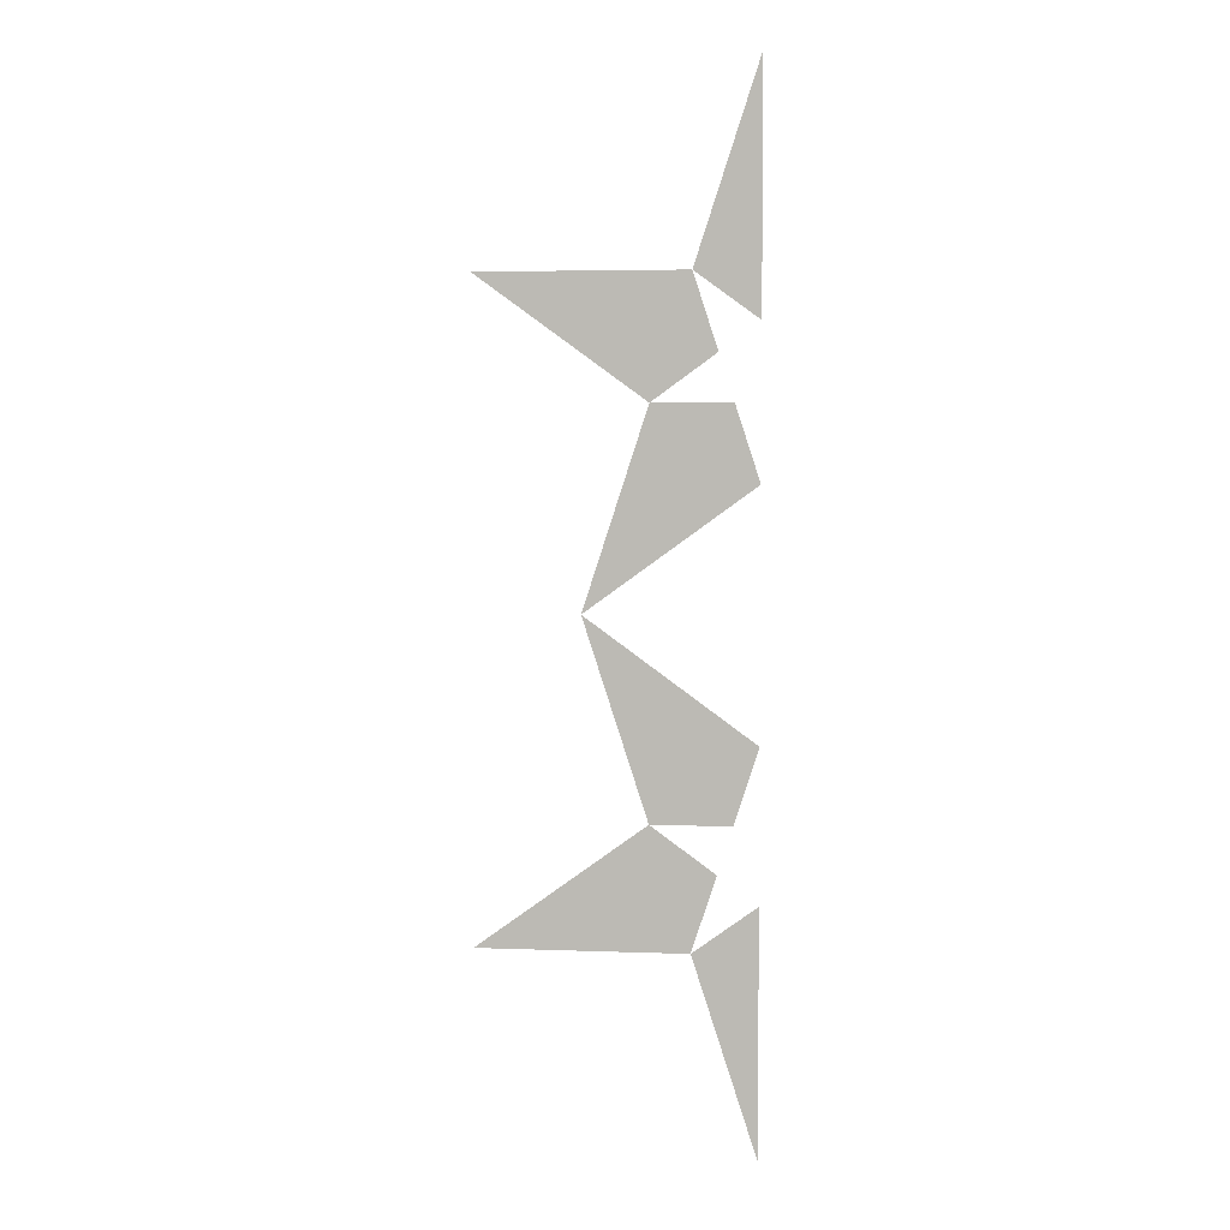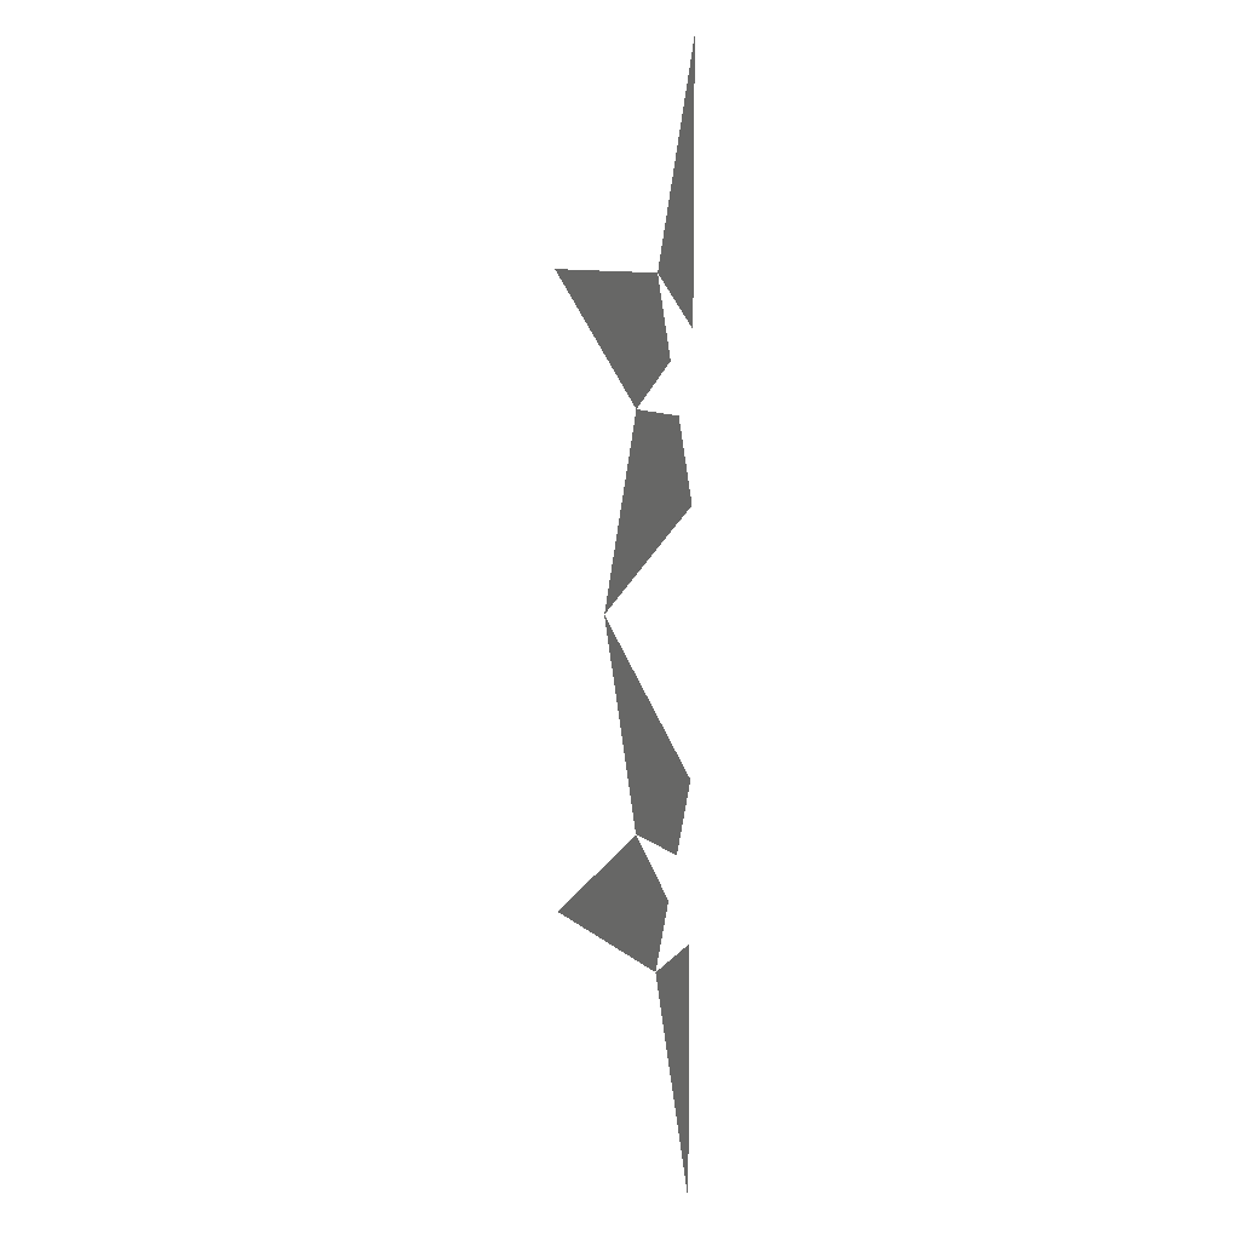
<metadata>
{"format":"obj","ext":"obj","renderer":"f3d","projection":"perspective","resolution":1024,"background":"white","views":[{"elev":4.3,"azim":-172.9,"up":"+Y"},{"elev":10.0,"azim":-117.3,"up":"+Y"}]}
</metadata>
<code>
v -0.191 1.902 0
v -0.191 1.453 0
v -0.07295 1.539 0
v 0.309 1.539 0
v -0.07295 1.539 0
v -0.118 1.4 0
v -0 1.314 0
v -0 1.314 0
v -0.1459 1.314 0
v -0.191 1.176 0
v 0.118 0.9511 0
v -0.191 0.7265 0
v 0.118 0.9511 0
v -0 0.5878 0
v -0.1459 0.5878 0
v -0 0.5878 0
v 0.309 0.3633 0
v -0.07295 0.3633 0
v -0.118 0.502 0
v -0.191 0 0
v -0.191 0.449 0
v -0.07295 0.3633 0
f 1 2 3
f 3 2 1
f 4 5 6 7
f 4 7 6 5
f 8 9 10 11
f 8 11 10 9
f 12 13 14 15
f 12 15 14 13
f 16 17 18 19
f 16 19 18 17
f 20 21 22
f 22 21 20

</code>
